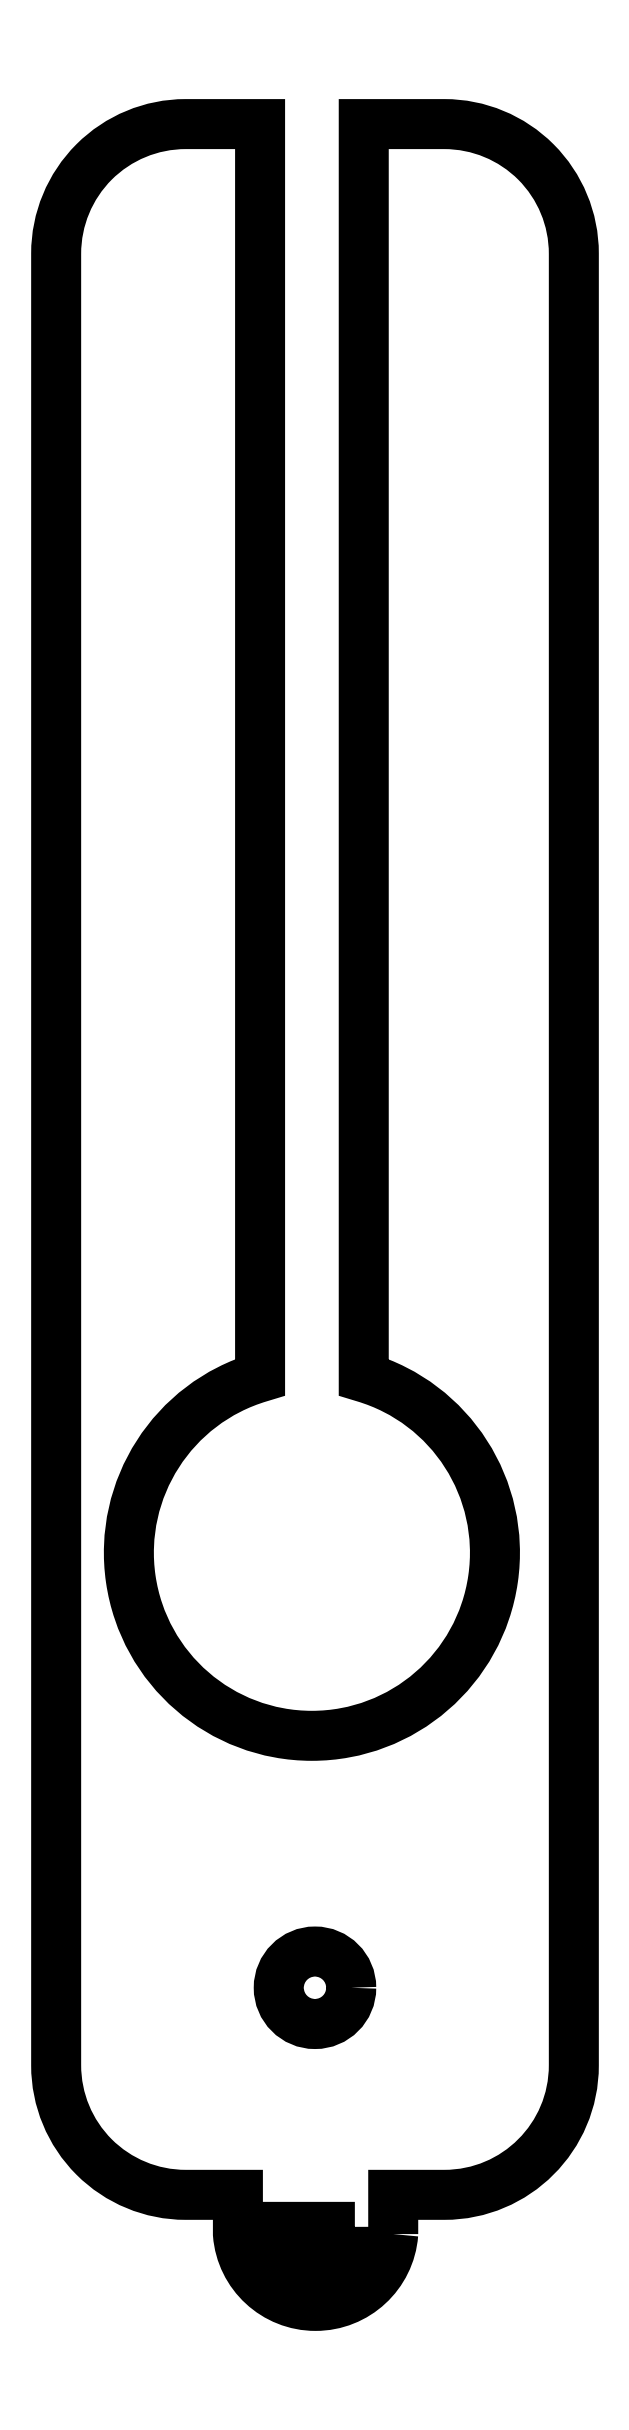
<metadata>
{"format":"dxf","ext":"dxf","renderer":"ezdxf+matplotlib","layout":"modelspace","background":"white","min_lineweight":24,"dpi":150}
</metadata>
<code>
0
SECTION
2
ENTITIES
0
LWPOLYLINE
8
0
90
2
70
1
43
0
10
-3.486
20
-16.37
42
-1.026
10
-6.523
20
-16.37
0
CIRCLE
8
0
10
-5.027
20
-7.137
30
0
40
1.4
0
LWPOLYLINE
8
0
90
16
70
1
43
0
10
-2.005
20
-16.65
42
-0.925
10
-8.005
20
-16.65
10
-8.005
20
-15.14
10
-10.03
20
-15.14
42
-0.4142
10
-15.03
20
-10.14
10
-15.03
20
59.86
42
-0.4142
10
-10.03
20
64.86
10
-7.148
20
64.86
10
-7.148
20
16.45
42
6.918
10
-3.143
20
16.45
10
-3.143
20
64.86
10
-0.02669
20
64.86
42
-0.4142
10
4.973
20
59.86
10
4.973
20
-10.14
42
-0.4142
10
-0.02669
20
-15.14
10
-2.005
20
-15.14
0
ENDSEC
0
EOF

</code>
